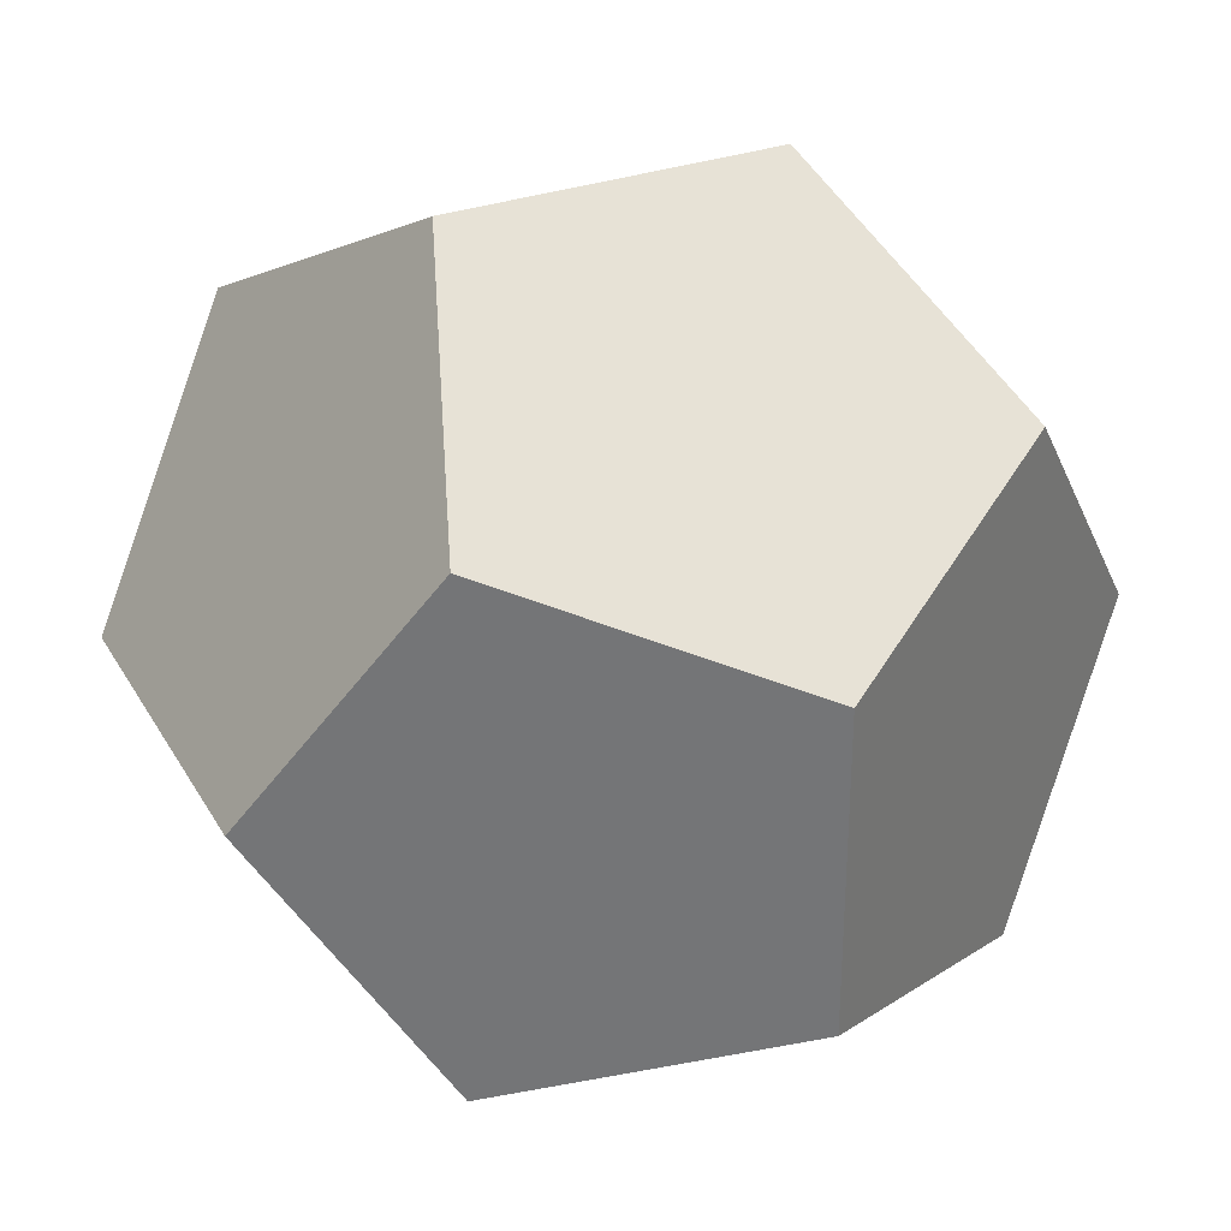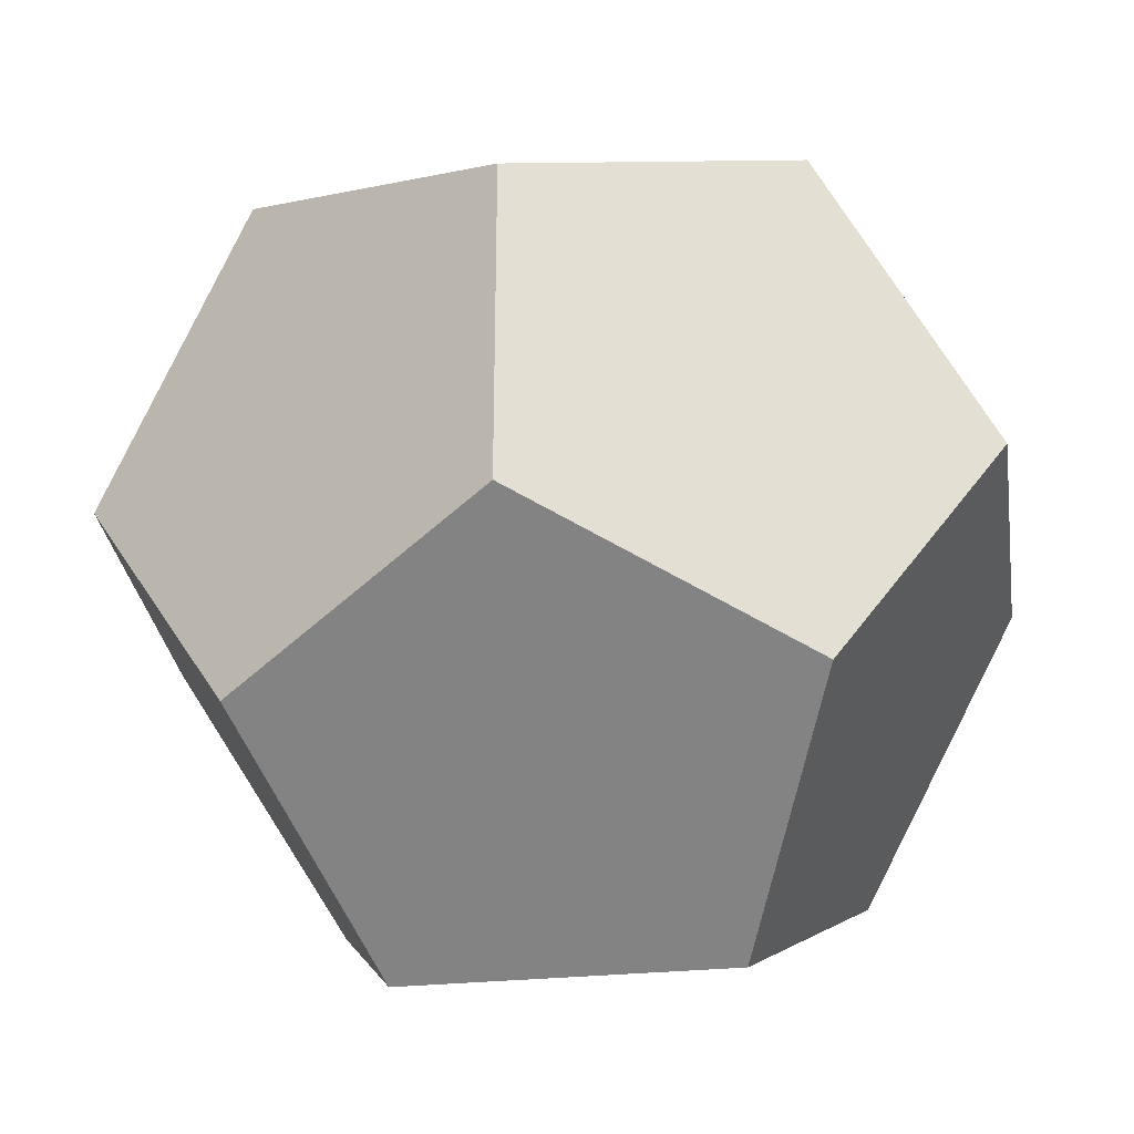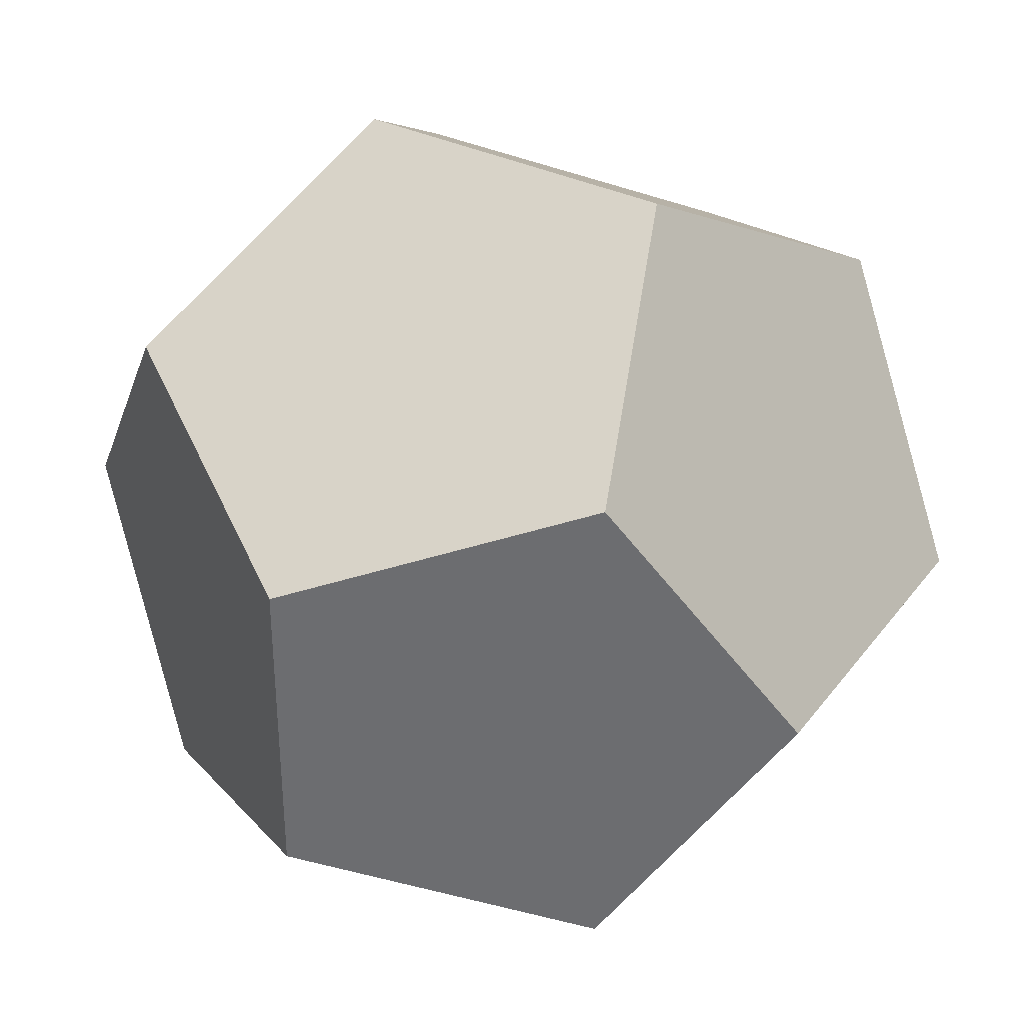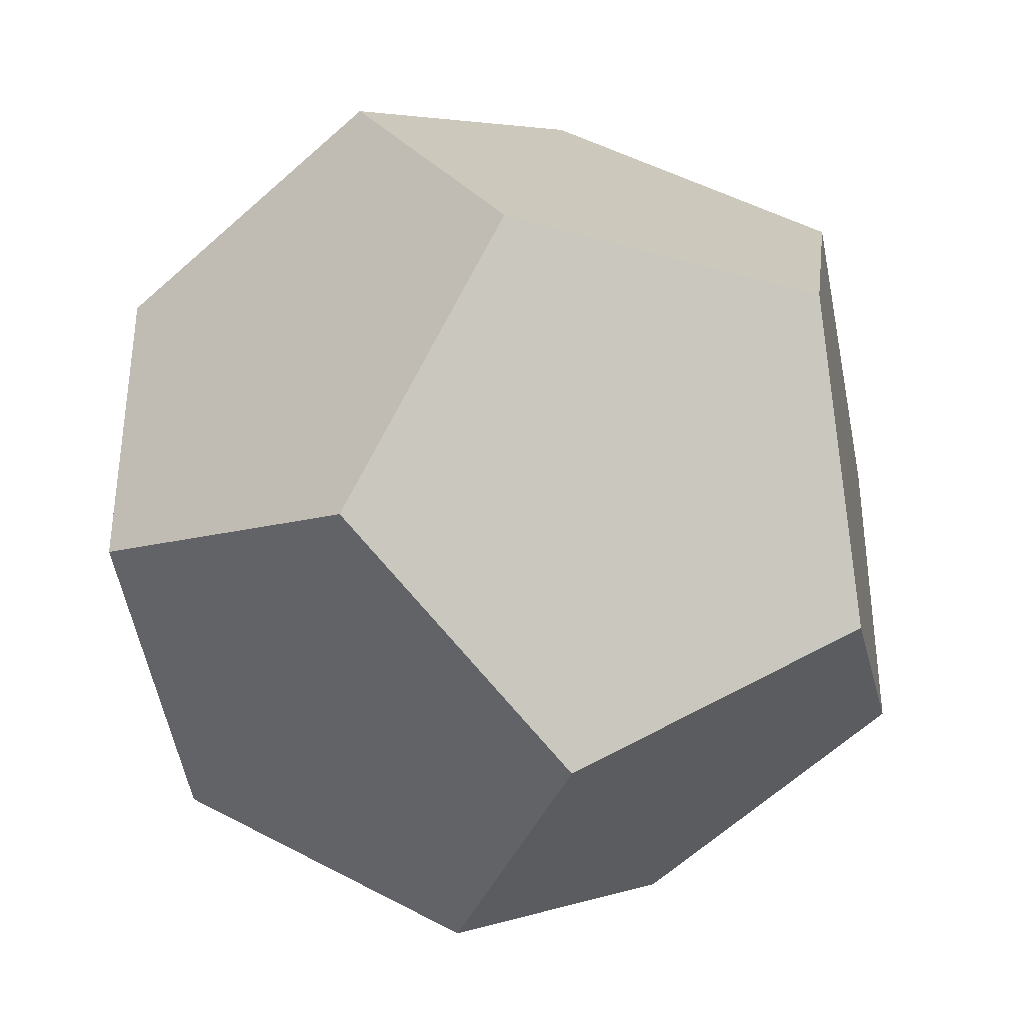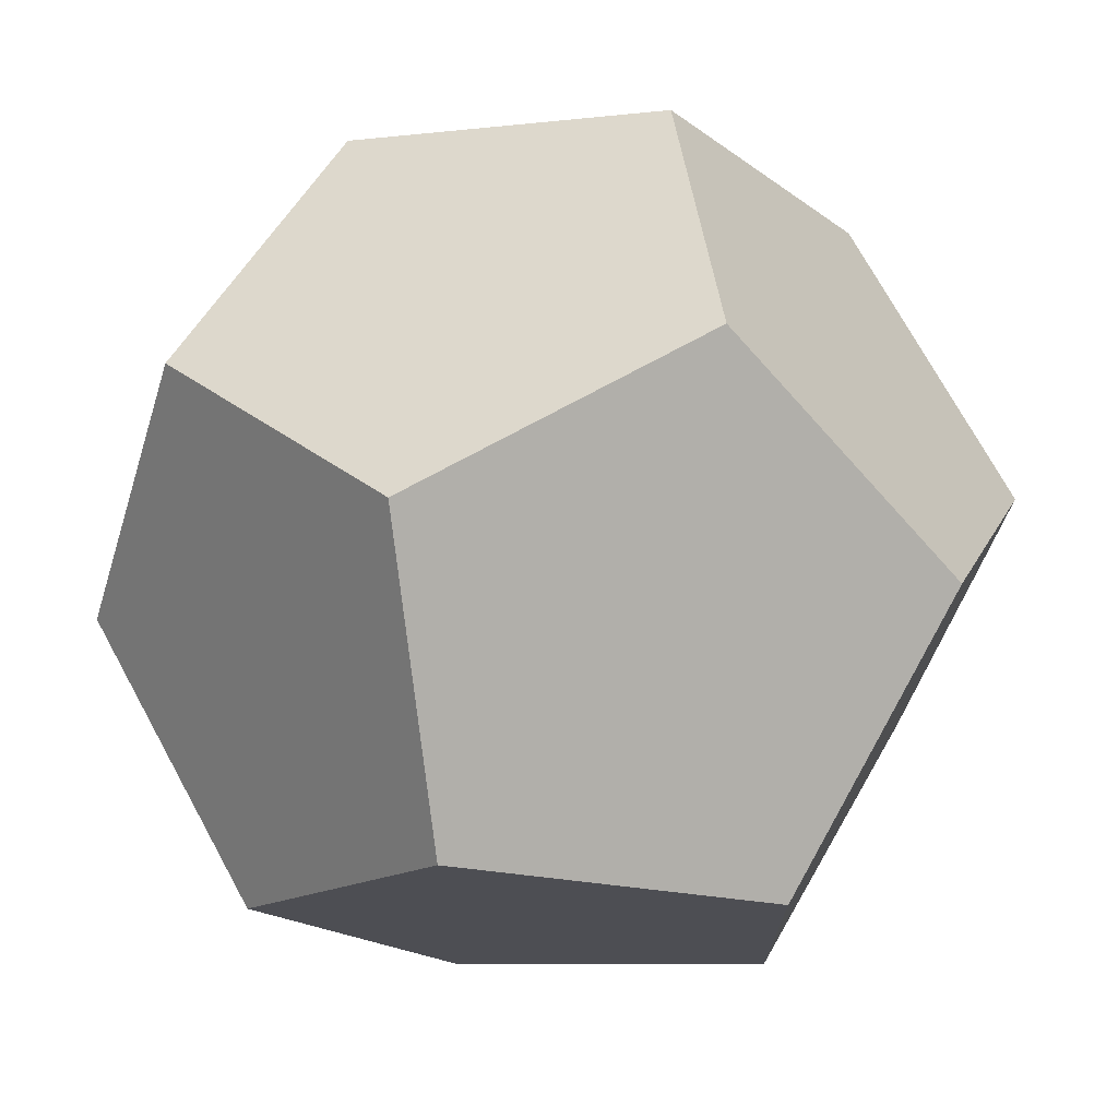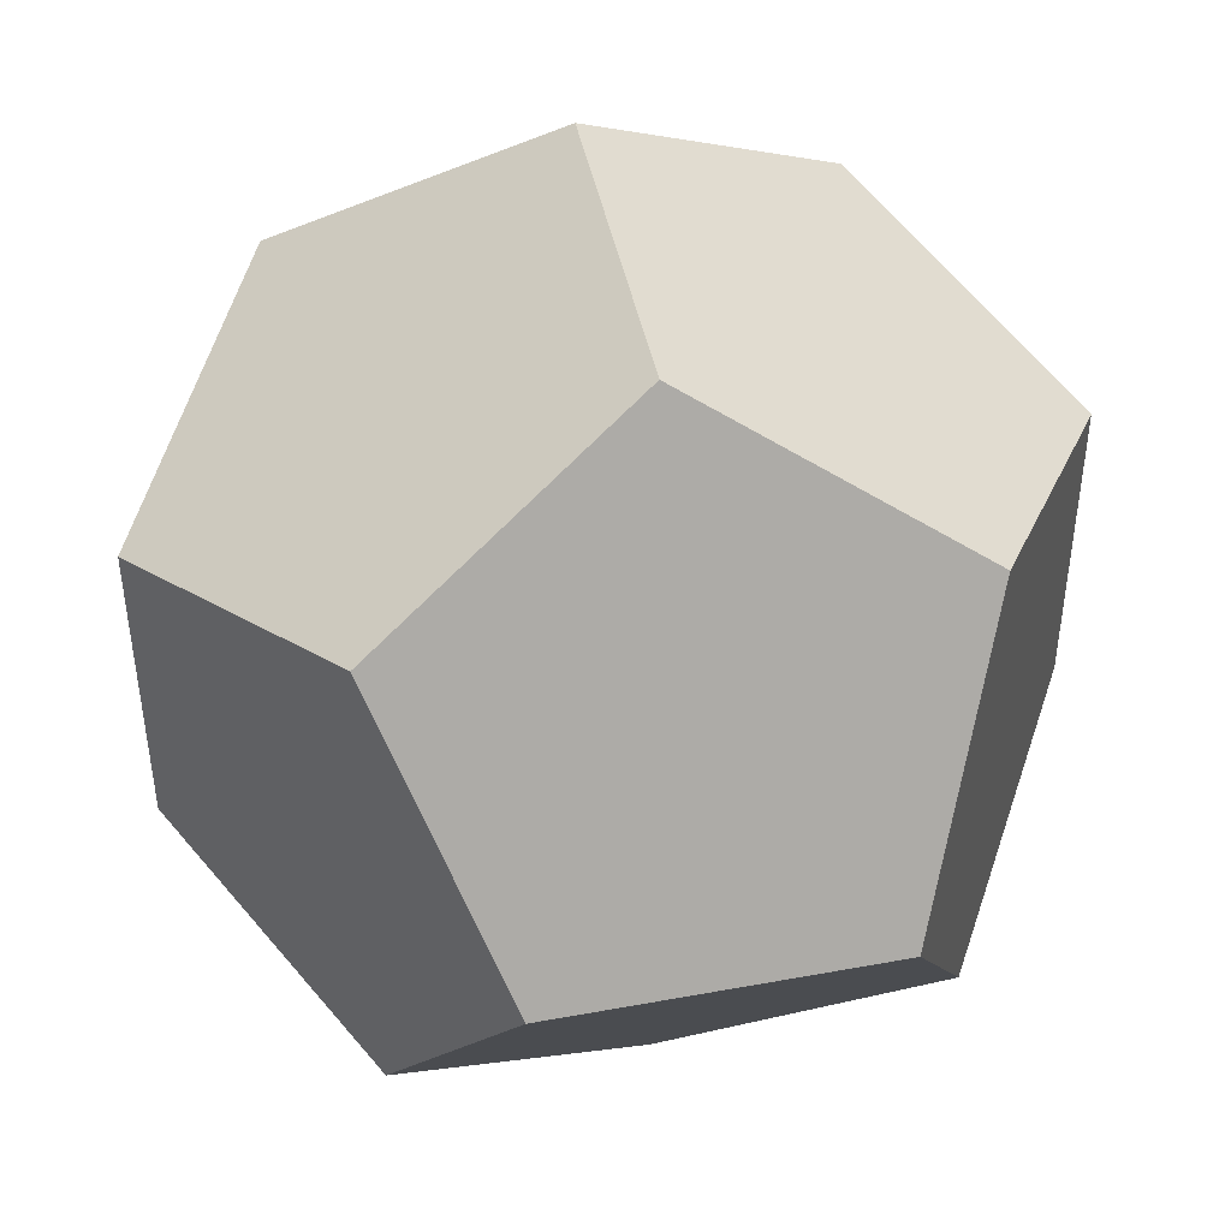
<metadata>
{"format":"obj","ext":"obj","renderer":"f3d","projection":"perspective","resolution":1024,"background":"white","views":[{"elev":32.7,"azim":-25.4,"up":"+Z"},{"elev":-30.2,"azim":98.2,"up":"+Y"},{"elev":36.0,"azim":-58.1,"up":"+Y"},{"elev":-37.7,"azim":160.0,"up":"+Y"},{"elev":72.8,"azim":61.3,"up":"+Y"},{"elev":46.2,"azim":78.1,"up":"+Z"}]}
</metadata>
<code>
v 0 -0.4671 0.1784
v 0 -0.4671 -0.1784
v 0.4671 -0.1784 0
v 0.4671 0.1784 0
v 0 0.4671 0.1784
v 0 0.4671 -0.1784
v -0.4671 0.1784 0
v -0.4671 -0.1784 0
v -0.1784 0 0.4671
v 0.1784 0 0.4671
v 0.1784 0 -0.4671
v -0.1784 0 -0.4671
v 0.2887 -0.2887 -0.2887
v 0.2887 0.2887 -0.2887
v -0.2887 0.2887 -0.2887
v -0.2887 -0.2887 -0.2887
v 0.2887 -0.2887 0.2887
v 0.2887 0.2887 0.2887
v -0.2887 0.2887 0.2887
v -0.2887 -0.2887 0.2887
o ???
f 1 17 20
f 2 16 13
f 3 17 13
f 4 14 18
f 5 19 18
f 6 14 15
f 7 19 15
f 8 16 20
f 9 19 20
f 10 17 18
f 11 14 13
f 12 16 15
f 1 2 13 17
f 2 1 20 16
f 3 4 18 17
f 4 3 13 14
f 5 6 15 19
f 6 5 18 14
f 7 8 20 19
f 8 7 15 16
f 9 10 18 19
f 10 9 20 17
f 11 12 15 14
f 12 11 13 16

</code>
